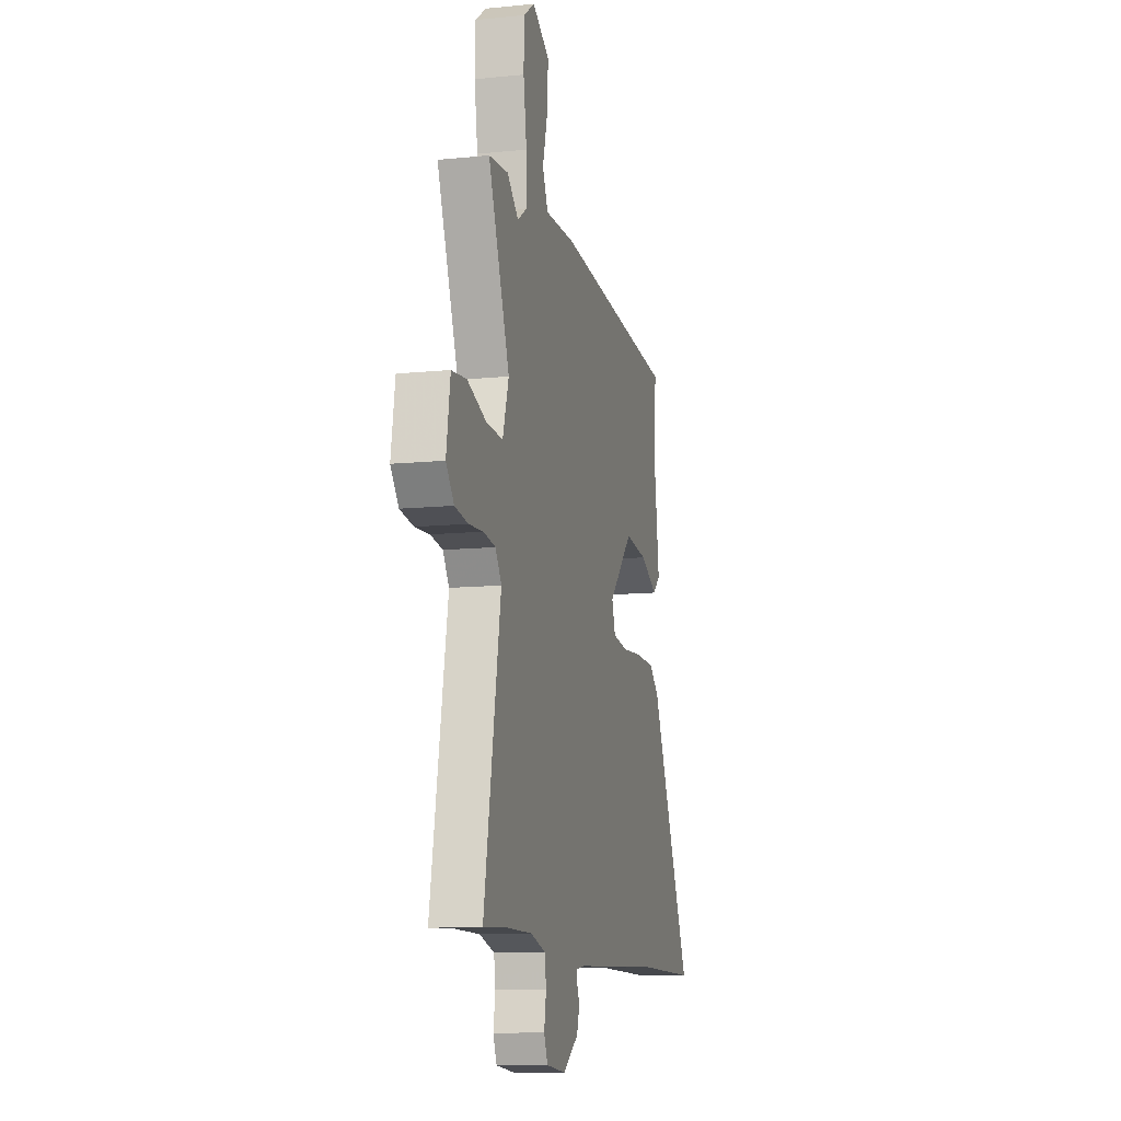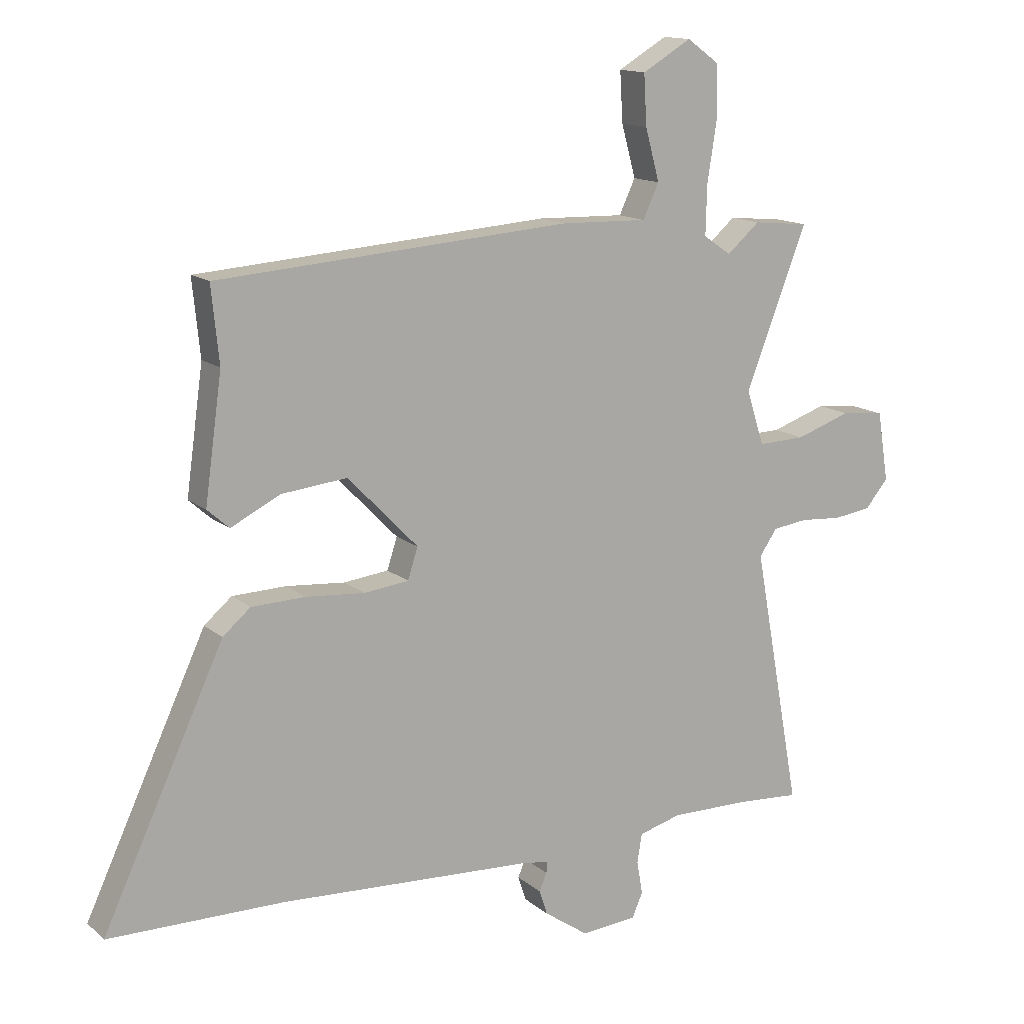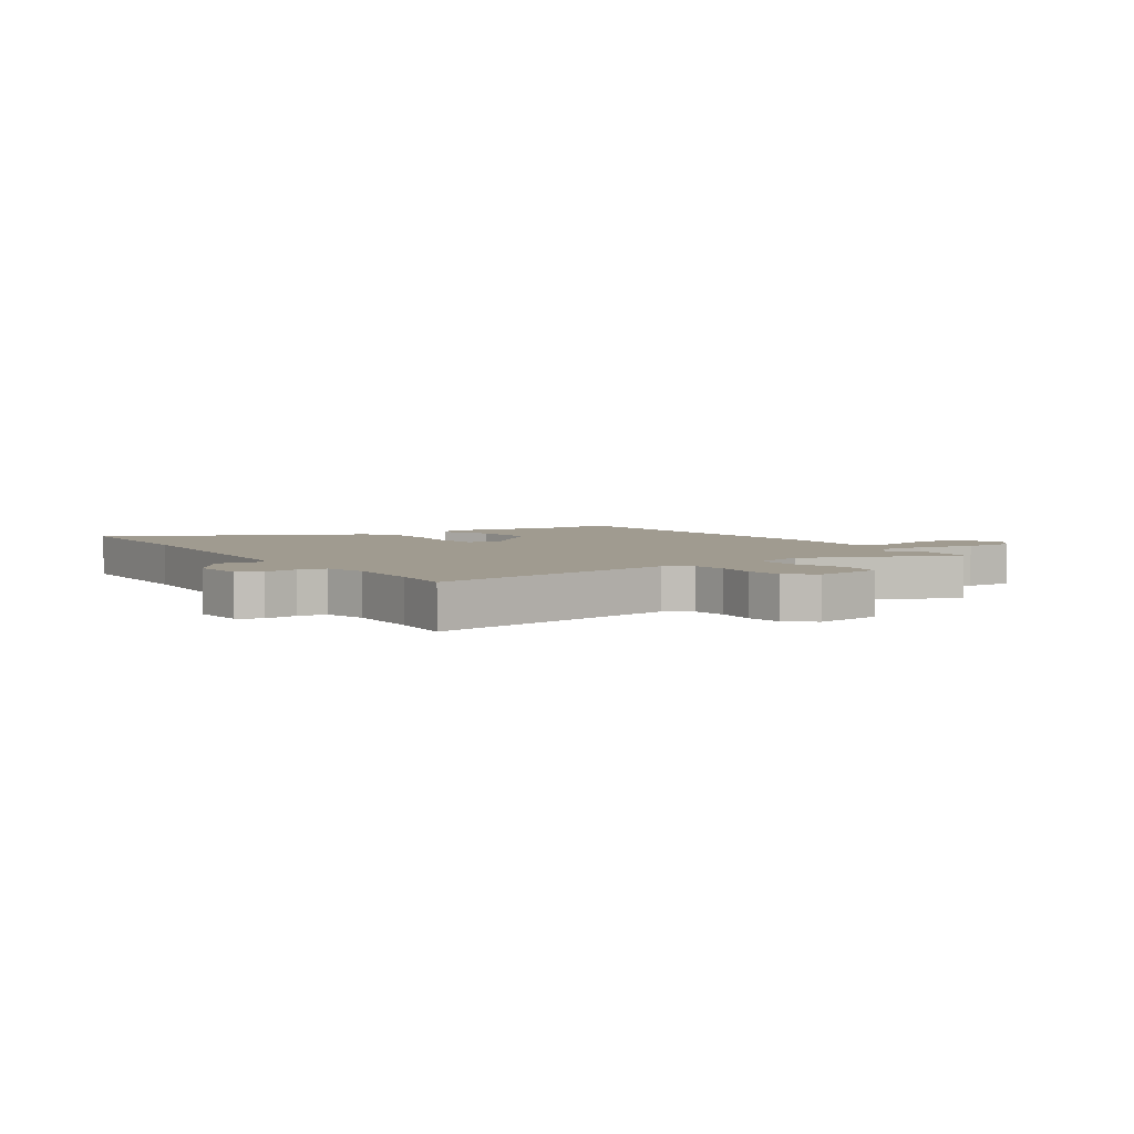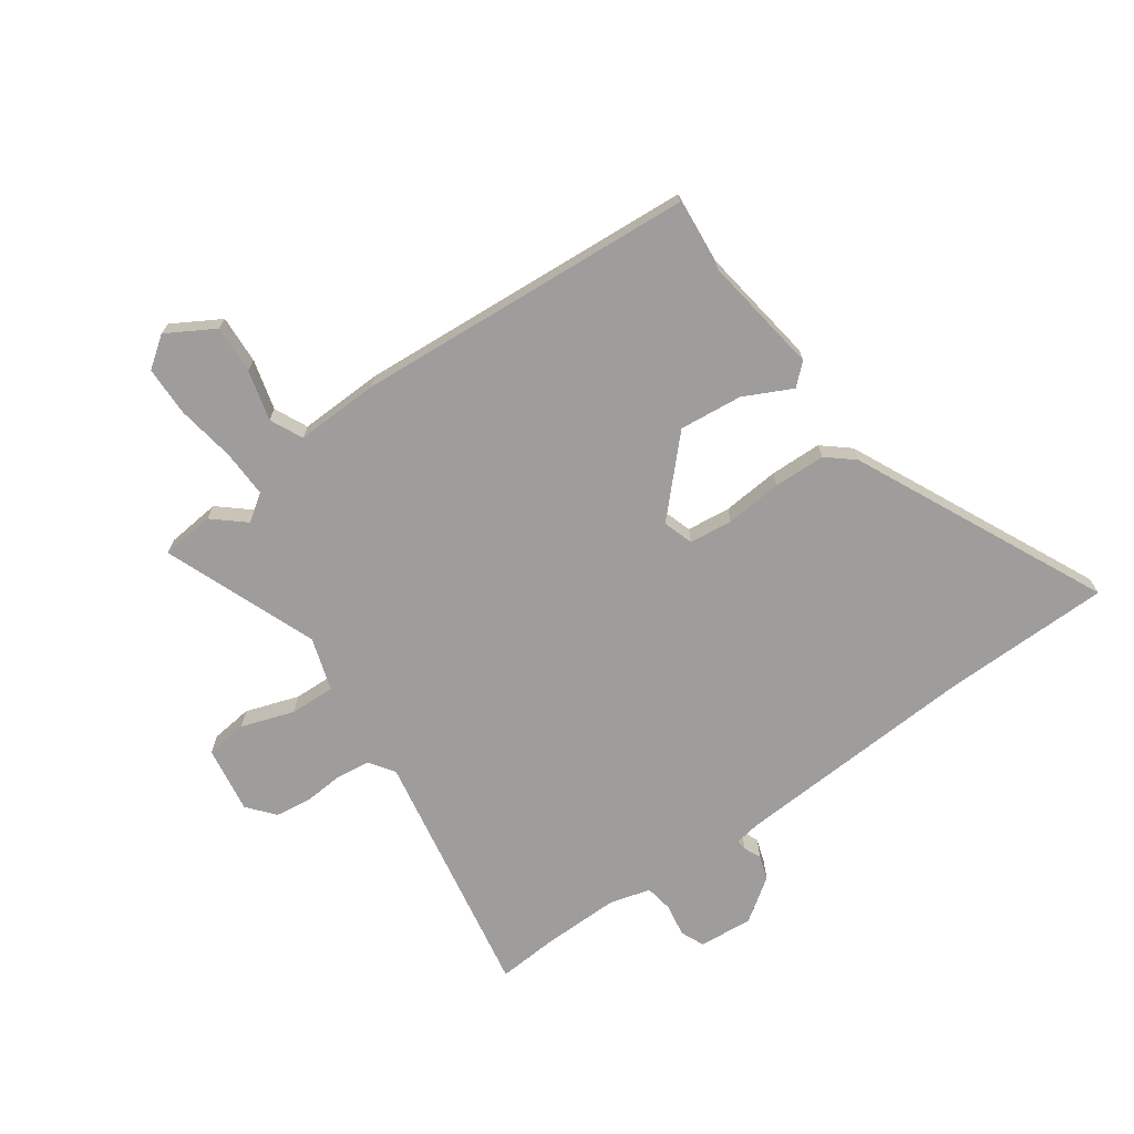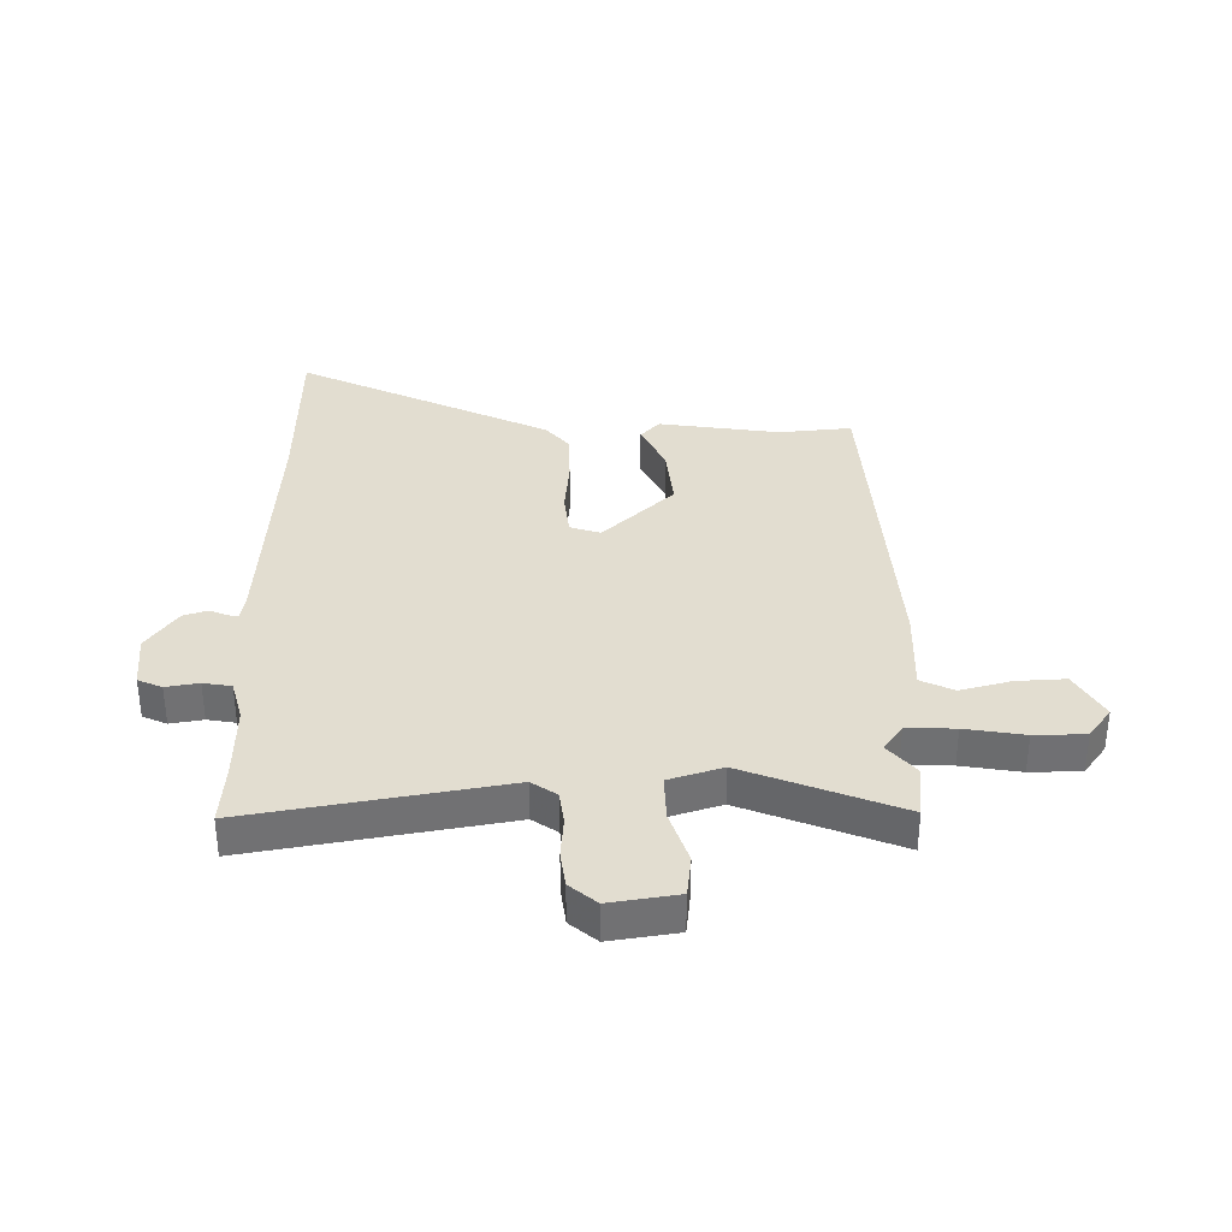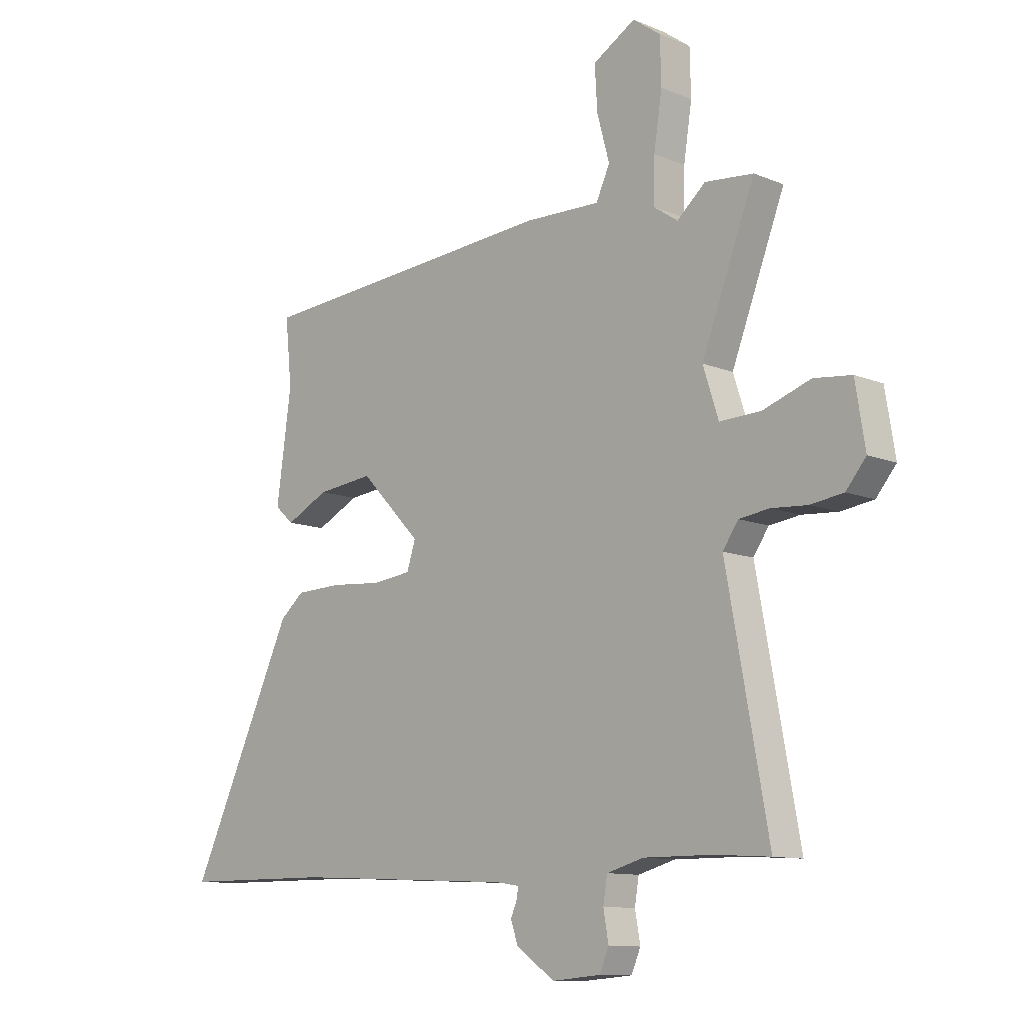
<metadata>
{"format":"obj","ext":"obj","renderer":"f3d","projection":"perspective","resolution":1024,"background":"white","views":[{"elev":-11.6,"azim":-76.3,"up":"+Z"},{"elev":13.9,"azim":150.0,"up":"+Z"},{"elev":4.2,"azim":-122.8,"up":"+Y"},{"elev":-70.6,"azim":35.6,"up":"+Y"},{"elev":35.1,"azim":-90.2,"up":"+Y"},{"elev":-11.0,"azim":-135.3,"up":"+Z"}]}
</metadata>
<code>
v -0.467 0.07 -0.498
v -0.574 0.07 -0.505
v -0.493 0.07 -0.063
v -0.523 0.07 -0.019
v -0.582 0.07 -0.011
v -0.652 0.07 -0.016
v -0.716 0.07 -0.007
v -0.755 0.07 0.04
v -0.736 0.07 0.158
v -0.663 0.07 0.166
v -0.57 0.07 0.134
v -0.49 0.07 0.131
v -0.46 0.07 0.224
v -0.564 0.07 0.494
v -0.47 0.07 0.503
v -0.415 0.07 0.455
v -0.368 0.07 0.487
v -0.37 0.07 0.571
v -0.386 0.07 0.674
v -0.384 0.07 0.762
v -0.33 0.07 0.801
v -0.247 0.07 0.752
v -0.252 0.07 0.667
v -0.276 0.07 0.579
v -0.249 0.07 0.521
v -0.102 0.07 0.525
v 0.496 0.07 0.48
v 0.483 0.07 0.352
v 0.512 0.07 0.142
v 0.475 0.07 0.109
v 0.391 0.07 0.151
v 0.28 0.07 0.163
v 0.161 0.07 0.04
v 0.178 0.07 -0.013
v 0.254 0.07 -0.022
v 0.354 0.07 -0.014
v 0.445 0.07 -0.017
v 0.492 0.07 -0.057
v 0.698 0.07 -0.499
v 0.401 0.07 -0.501
v -0.032 0.07 -0.523
v -0.076 0.07 -0.53
v -0.074 0.07 -0.549
v -0.061 0.07 -0.579
v -0.075 0.07 -0.621
v -0.15 0.07 -0.673
v -0.245 0.07 -0.665
v -0.263 0.07 -0.623
v -0.253 0.07 -0.566
v -0.261 0.07 -0.517
v -0.333 0.07 -0.497
v -0.467 0 -0.498
v -0.574 0 -0.505
v -0.493 0 -0.063
v -0.523 0 -0.019
v -0.582 0 -0.011
v -0.652 0 -0.016
v -0.716 0 -0.007
v -0.755 0 0.04
v -0.736 0 0.158
v -0.663 0 0.166
v -0.57 0 0.134
v -0.49 0 0.131
v -0.46 0 0.224
v -0.564 0 0.494
v -0.47 0 0.503
v -0.415 0 0.455
v -0.368 0 0.487
v -0.37 0 0.571
v -0.386 0 0.674
v -0.384 0 0.762
v -0.33 0 0.801
v -0.247 0 0.752
v -0.252 0 0.667
v -0.276 0 0.579
v -0.249 0 0.521
v -0.102 0 0.525
v 0.496 0 0.48
v 0.483 0 0.352
v 0.512 0 0.142
v 0.475 0 0.109
v 0.391 0 0.151
v 0.28 0 0.163
v 0.161 0 0.04
v 0.178 0 -0.013
v 0.254 0 -0.022
v 0.354 0 -0.014
v 0.445 0 -0.017
v 0.492 0 -0.057
v 0.698 0 -0.499
v 0.401 0 -0.501
v -0.032 0 -0.523
v -0.076 0 -0.53
v -0.074 0 -0.549
v -0.061 0 -0.579
v -0.075 0 -0.621
v -0.15 0 -0.673
v -0.245 0 -0.665
v -0.263 0 -0.623
v -0.253 0 -0.566
v -0.261 0 -0.517
v -0.333 0 -0.497
f 47 48 49
f 46 47 49
f 45 46 49
f 44 45 49
f 43 44 49
f 42 43 49 50
f 41 42 50 51
f 38 39 40
f 37 38 40
f 36 37 40
f 35 36 40
f 40 41 51
f 35 40 51
f 34 35 51
f 28 29 30 31
f 28 31 32
f 27 28 32
f 26 27 32
f 25 26 32
f 22 23 24
f 21 22 24
f 20 21 24
f 19 20 24
f 18 19 24
f 17 18 24 25
f 25 32 33
f 17 25 33
f 16 17 33
f 13 14 15 16
f 9 10 11
f 8 9 11
f 7 8 11
f 6 7 11
f 5 6 11
f 4 5 11 12
f 3 4 12 13
f 1 2 3
f 33 34 51
f 16 33 51
f 13 16 51
f 3 13 51
f 1 3 51
f 100 99 98
f 100 98 97
f 100 97 96
f 100 96 95
f 100 95 94
f 101 100 94 93
f 102 101 93 92
f 91 90 89
f 91 89 88
f 91 88 87
f 91 87 86
f 102 92 91
f 102 91 86
f 102 86 85
f 82 81 80 79
f 83 82 79
f 83 79 78
f 83 78 77
f 83 77 76
f 75 74 73
f 75 73 72
f 75 72 71
f 75 71 70
f 75 70 69
f 76 75 69 68
f 84 83 76
f 84 76 68
f 84 68 67
f 67 66 65 64
f 62 61 60
f 62 60 59
f 62 59 58
f 62 58 57
f 62 57 56
f 63 62 56 55
f 64 63 55 54
f 54 53 52
f 102 85 84
f 102 84 67
f 102 67 64
f 102 64 54
f 102 54 52
f 1 52 53 2
f 2 53 54 3
f 3 54 55 4
f 4 55 56 5
f 5 56 57 6
f 6 57 58 7
f 7 58 59 8
f 8 59 60 9
f 9 60 61 10
f 10 61 62 11
f 11 62 63 12
f 12 63 64 13
f 13 64 65 14
f 14 65 66 15
f 15 66 67 16
f 16 67 68 17
f 17 68 69 18
f 18 69 70 19
f 19 70 71 20
f 20 71 72 21
f 21 72 73 22
f 22 73 74 23
f 23 74 75 24
f 24 75 76 25
f 25 76 77 26
f 26 77 78 27
f 27 78 79 28
f 28 79 80 29
f 29 80 81 30
f 30 81 82 31
f 31 82 83 32
f 32 83 84 33
f 33 84 85 34
f 34 85 86 35
f 35 86 87 36
f 36 87 88 37
f 37 88 89 38
f 38 89 90 39
f 39 90 91 40
f 40 91 92 41
f 41 92 93 42
f 42 93 94 43
f 43 94 95 44
f 44 95 96 45
f 45 96 97 46
f 46 97 98 47
f 47 98 99 48
f 48 99 100 49
f 49 100 101 50
f 50 101 102 51
f 51 102 52 1

</code>
